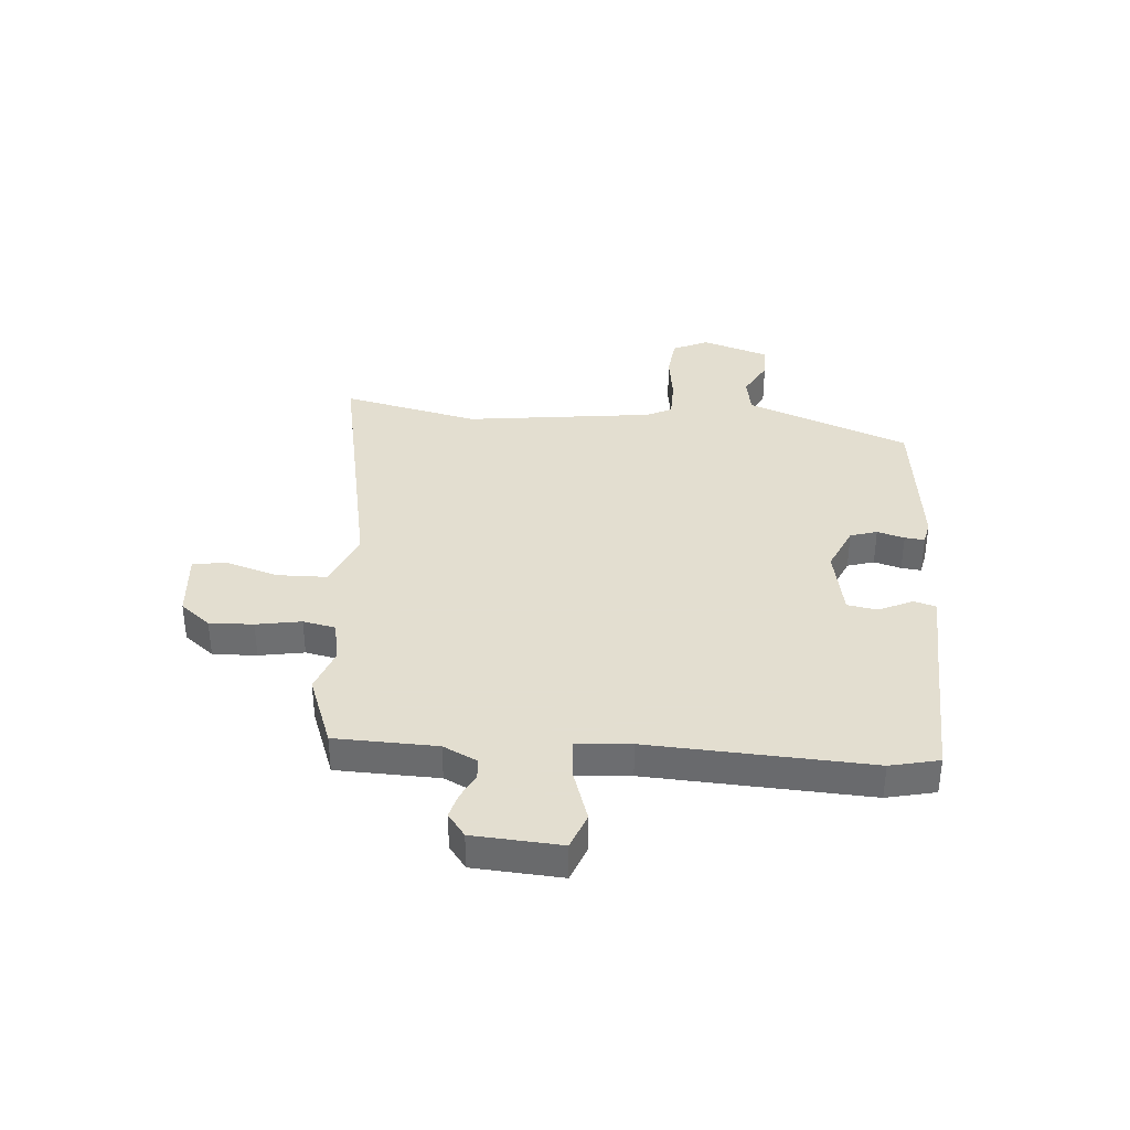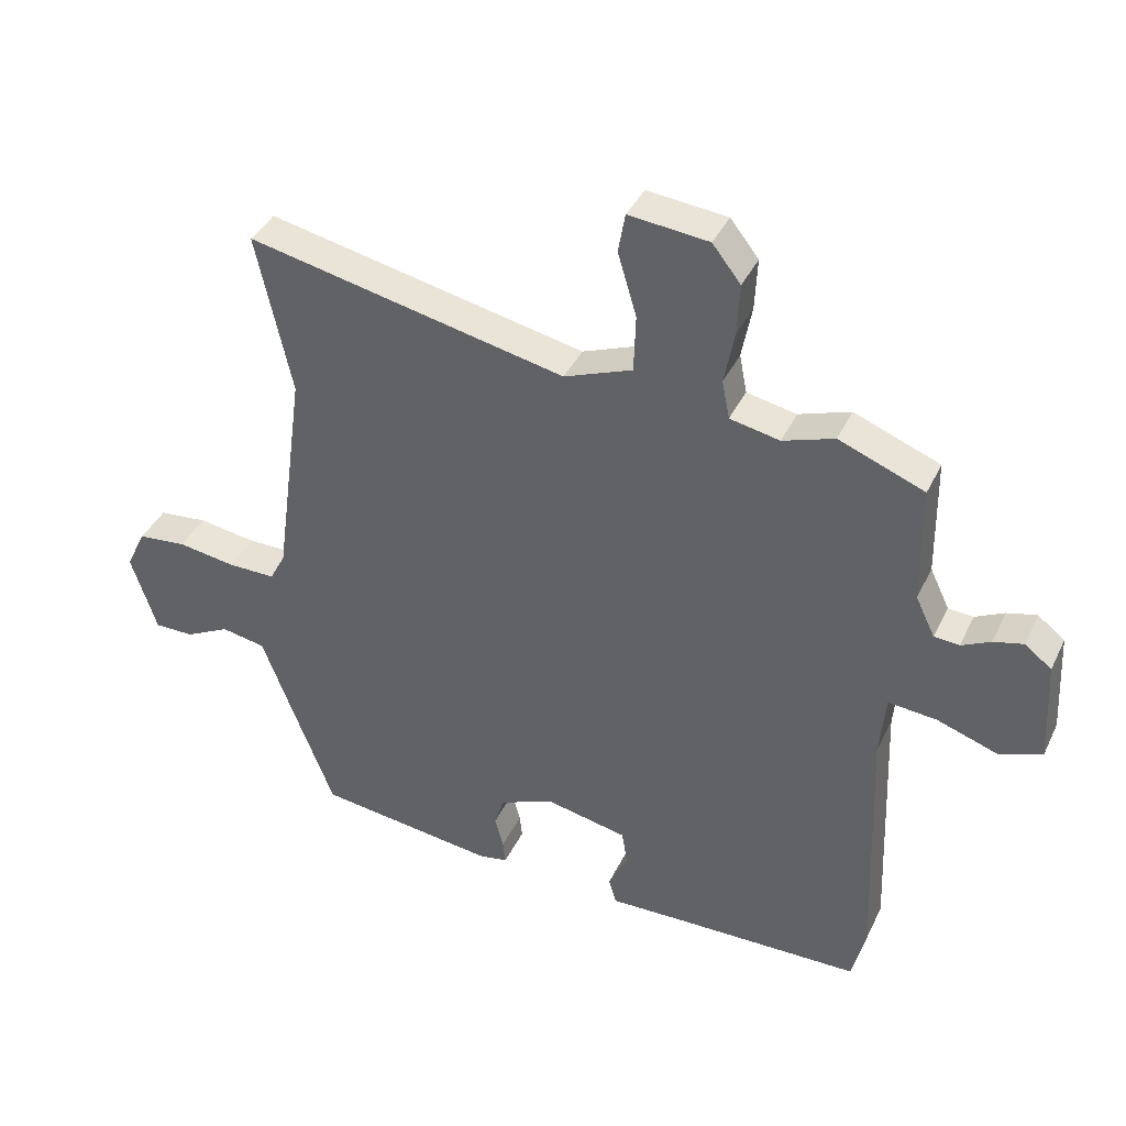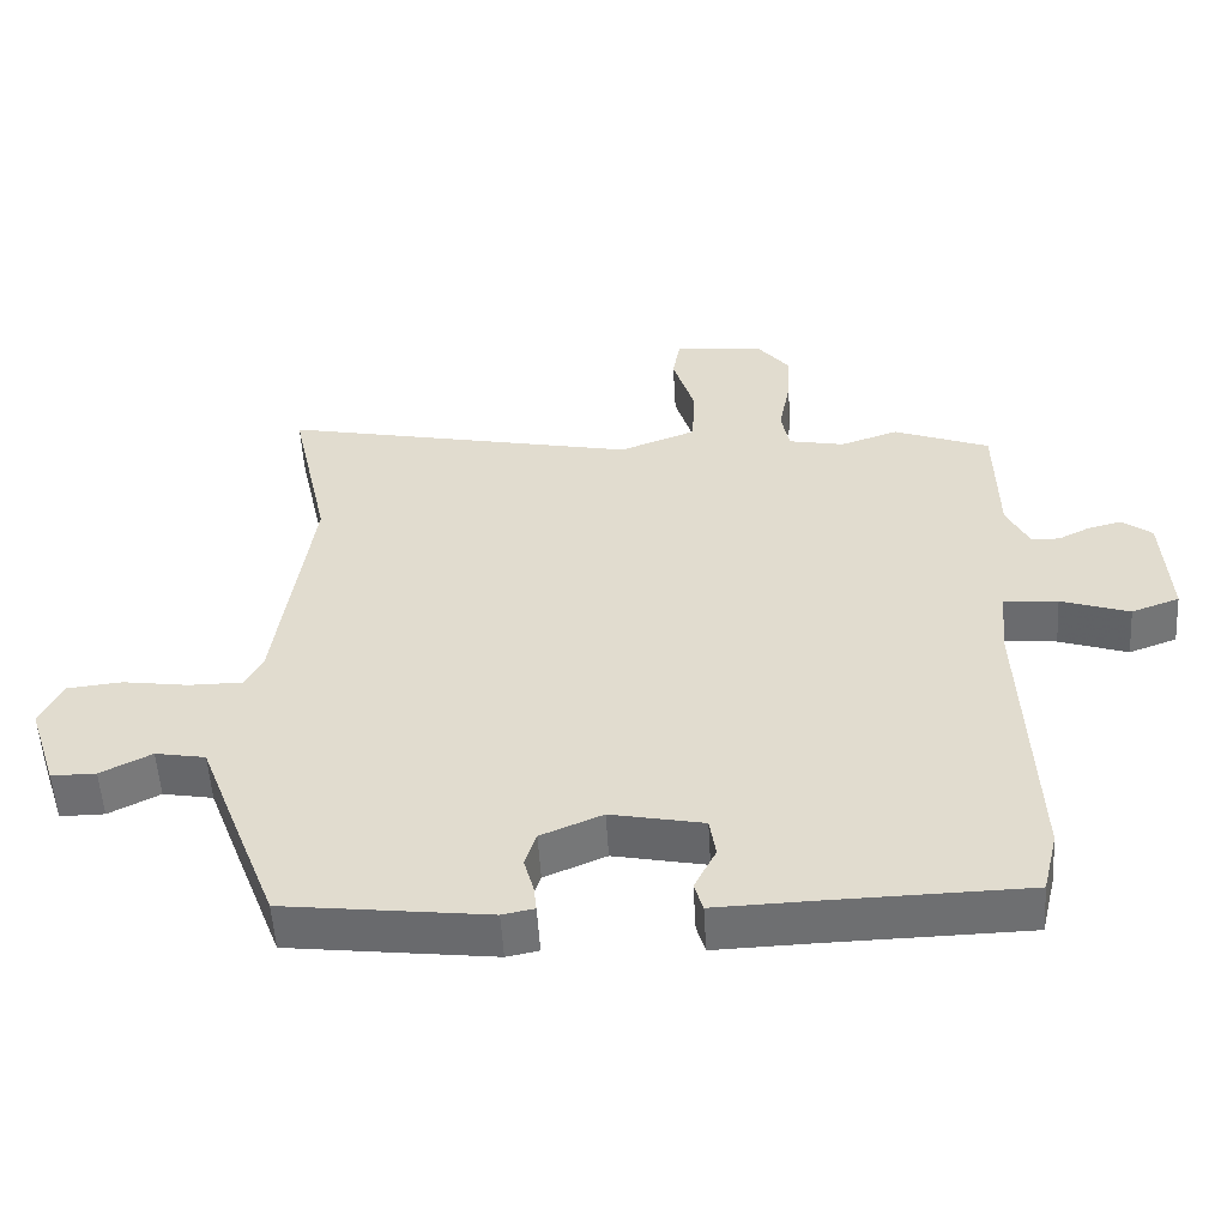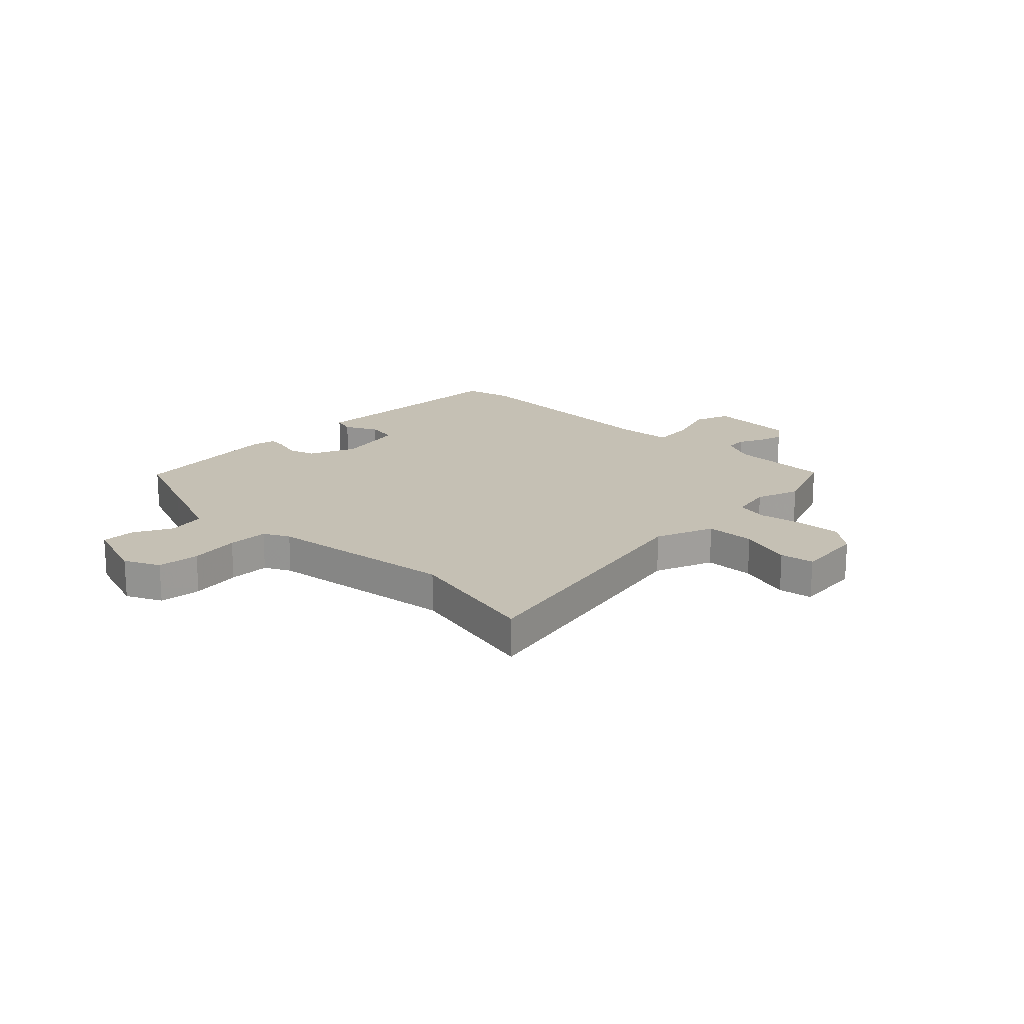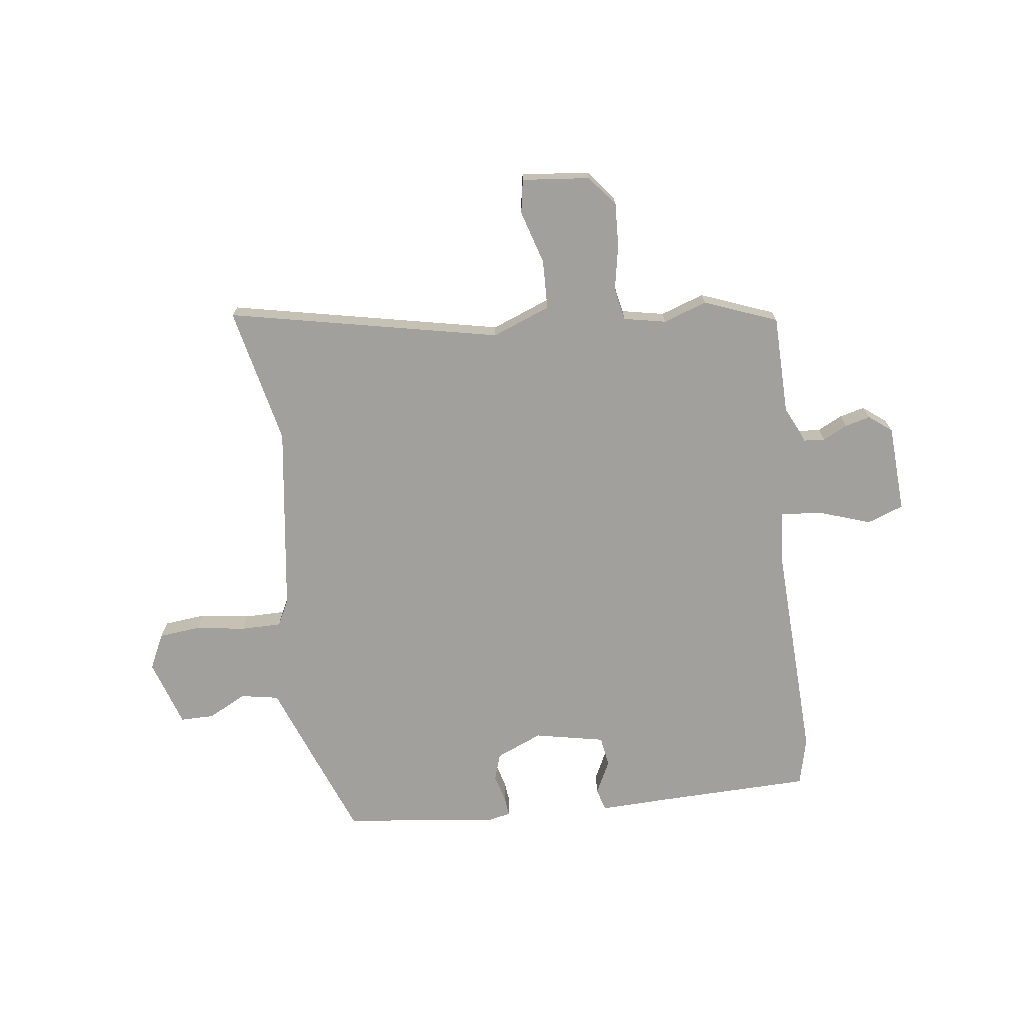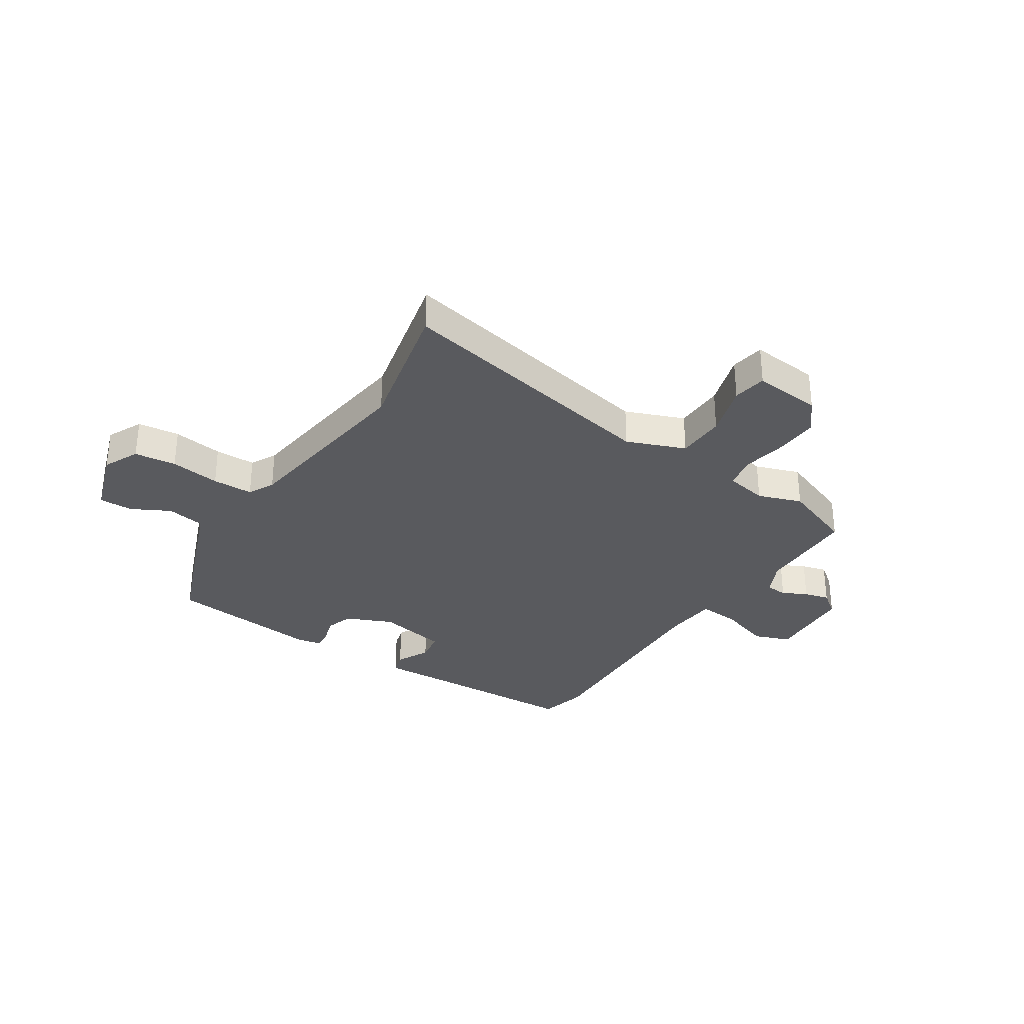
<metadata>
{"format":"obj","ext":"obj","renderer":"f3d","projection":"perspective","resolution":1024,"background":"white","views":[{"elev":35.9,"azim":95.3,"up":"+Y"},{"elev":39.2,"azim":23.7,"up":"+Z"},{"elev":-54.4,"azim":3.4,"up":"+Z"},{"elev":18.2,"azim":-45.1,"up":"+Y"},{"elev":-71.6,"azim":7.4,"up":"+Y"},{"elev":-31.7,"azim":-32.6,"up":"+Y"}]}
</metadata>
<code>
v 0.397 0.07 0.54
v 0.533 0.07 0.487
v 0.536 0.07 0.297
v 0.567 0.07 0.233
v 0.607 0.07 0.23
v 0.653 0.07 0.253
v 0.7 0.07 0.265
v 0.743 0.07 0.232
v 0.752 0.07 0.068
v 0.684 0.07 0.043
v 0.587 0.07 0.076
v 0.51 0.07 0.083
v 0.501 0.07 -0.018
v 0.517 0.07 -0.43
v 0.495 0.07 -0.521
v 0.212 0.07 -0.527
v 0.076 0.07 -0.531
v 0.064 0.07 -0.489
v 0.095 0.07 -0.427
v 0.086 0.07 -0.37
v -0.045 0.07 -0.343
v -0.132 0.07 -0.38
v -0.148 0.07 -0.43
v -0.134 0.07 -0.481
v -0.13 0.07 -0.518
v -0.175 0.07 -0.527
v -0.463 0.07 -0.491
v -0.522 0.07 -0.337
v -0.579 0.07 -0.186
v -0.65 0.07 -0.173
v -0.722 0.07 -0.21
v -0.785 0.07 -0.21
v -0.826 0.07 -0.083
v -0.794 0.07 -0.017
v -0.716 0.07 -0.009
v -0.623 0.07 -0.023
v -0.547 0.07 -0.023
v -0.522 0.07 0.025
v -0.473 0.07 0.377
v -0.529 0.07 0.635
v -0.021 0.07 0.528
v 0.088 0.07 0.57
v 0.091 0.07 0.662
v 0.061 0.07 0.762
v 0.072 0.07 0.825
v 0.199 0.07 0.812
v 0.244 0.07 0.755
v 0.24 0.07 0.673
v 0.224 0.07 0.589
v 0.236 0.07 0.528
v 0.315 0.07 0.512
v 0.397 0 0.54
v 0.533 0 0.487
v 0.536 0 0.297
v 0.567 0 0.233
v 0.607 0 0.23
v 0.653 0 0.253
v 0.7 0 0.265
v 0.743 0 0.232
v 0.752 0 0.068
v 0.684 0 0.043
v 0.587 0 0.076
v 0.51 0 0.083
v 0.501 0 -0.018
v 0.517 0 -0.43
v 0.495 0 -0.521
v 0.212 0 -0.527
v 0.076 0 -0.531
v 0.064 0 -0.489
v 0.095 0 -0.427
v 0.086 0 -0.37
v -0.045 0 -0.343
v -0.132 0 -0.38
v -0.148 0 -0.43
v -0.134 0 -0.481
v -0.13 0 -0.518
v -0.175 0 -0.527
v -0.463 0 -0.491
v -0.522 0 -0.337
v -0.579 0 -0.186
v -0.65 0 -0.173
v -0.722 0 -0.21
v -0.785 0 -0.21
v -0.826 0 -0.083
v -0.794 0 -0.017
v -0.716 0 -0.009
v -0.623 0 -0.023
v -0.547 0 -0.023
v -0.522 0 0.025
v -0.473 0 0.377
v -0.529 0 0.635
v -0.021 0 0.528
v 0.088 0 0.57
v 0.091 0 0.662
v 0.061 0 0.762
v 0.072 0 0.825
v 0.199 0 0.812
v 0.244 0 0.755
v 0.24 0 0.673
v 0.224 0 0.589
v 0.236 0 0.528
v 0.315 0 0.512
f 46 47 48 49
f 44 45 46 49
f 43 44 49 50
f 42 43 50
f 41 42 50
f 39 40 41
f 38 39 41 50
f 37 38 50 51
f 33 34 35 36
f 33 36 37
f 30 31 32 33
f 29 30 33 37
f 23 24 25 26
f 23 26 27 28
f 16 17 18 19
f 16 19 20
f 13 14 15 16
f 12 13 16 20
f 8 9 10 11
f 8 11 12
f 5 6 7 8
f 5 8 12
f 4 5 12 20
f 51 1 2 3
f 22 23 28 29
f 21 22 29 37
f 20 21 37 51
f 3 4 20 51
f 100 99 98 97
f 100 97 96 95
f 101 100 95 94
f 101 94 93
f 101 93 92
f 92 91 90
f 101 92 90 89
f 102 101 89 88
f 87 86 85 84
f 88 87 84
f 84 83 82 81
f 88 84 81 80
f 77 76 75 74
f 79 78 77 74
f 70 69 68 67
f 71 70 67
f 67 66 65 64
f 71 67 64 63
f 62 61 60 59
f 63 62 59
f 59 58 57 56
f 63 59 56
f 71 63 56 55
f 54 53 52 102
f 80 79 74 73
f 88 80 73 72
f 102 88 72 71
f 102 71 55 54
f 1 52 53 2
f 2 53 54 3
f 3 54 55 4
f 4 55 56 5
f 5 56 57 6
f 6 57 58 7
f 7 58 59 8
f 8 59 60 9
f 9 60 61 10
f 10 61 62 11
f 11 62 63 12
f 12 63 64 13
f 13 64 65 14
f 14 65 66 15
f 15 66 67 16
f 16 67 68 17
f 17 68 69 18
f 18 69 70 19
f 19 70 71 20
f 20 71 72 21
f 21 72 73 22
f 22 73 74 23
f 23 74 75 24
f 24 75 76 25
f 25 76 77 26
f 26 77 78 27
f 27 78 79 28
f 28 79 80 29
f 29 80 81 30
f 30 81 82 31
f 31 82 83 32
f 32 83 84 33
f 33 84 85 34
f 34 85 86 35
f 35 86 87 36
f 36 87 88 37
f 37 88 89 38
f 38 89 90 39
f 39 90 91 40
f 40 91 92 41
f 41 92 93 42
f 42 93 94 43
f 43 94 95 44
f 44 95 96 45
f 45 96 97 46
f 46 97 98 47
f 47 98 99 48
f 48 99 100 49
f 49 100 101 50
f 50 101 102 51
f 51 102 52 1

</code>
